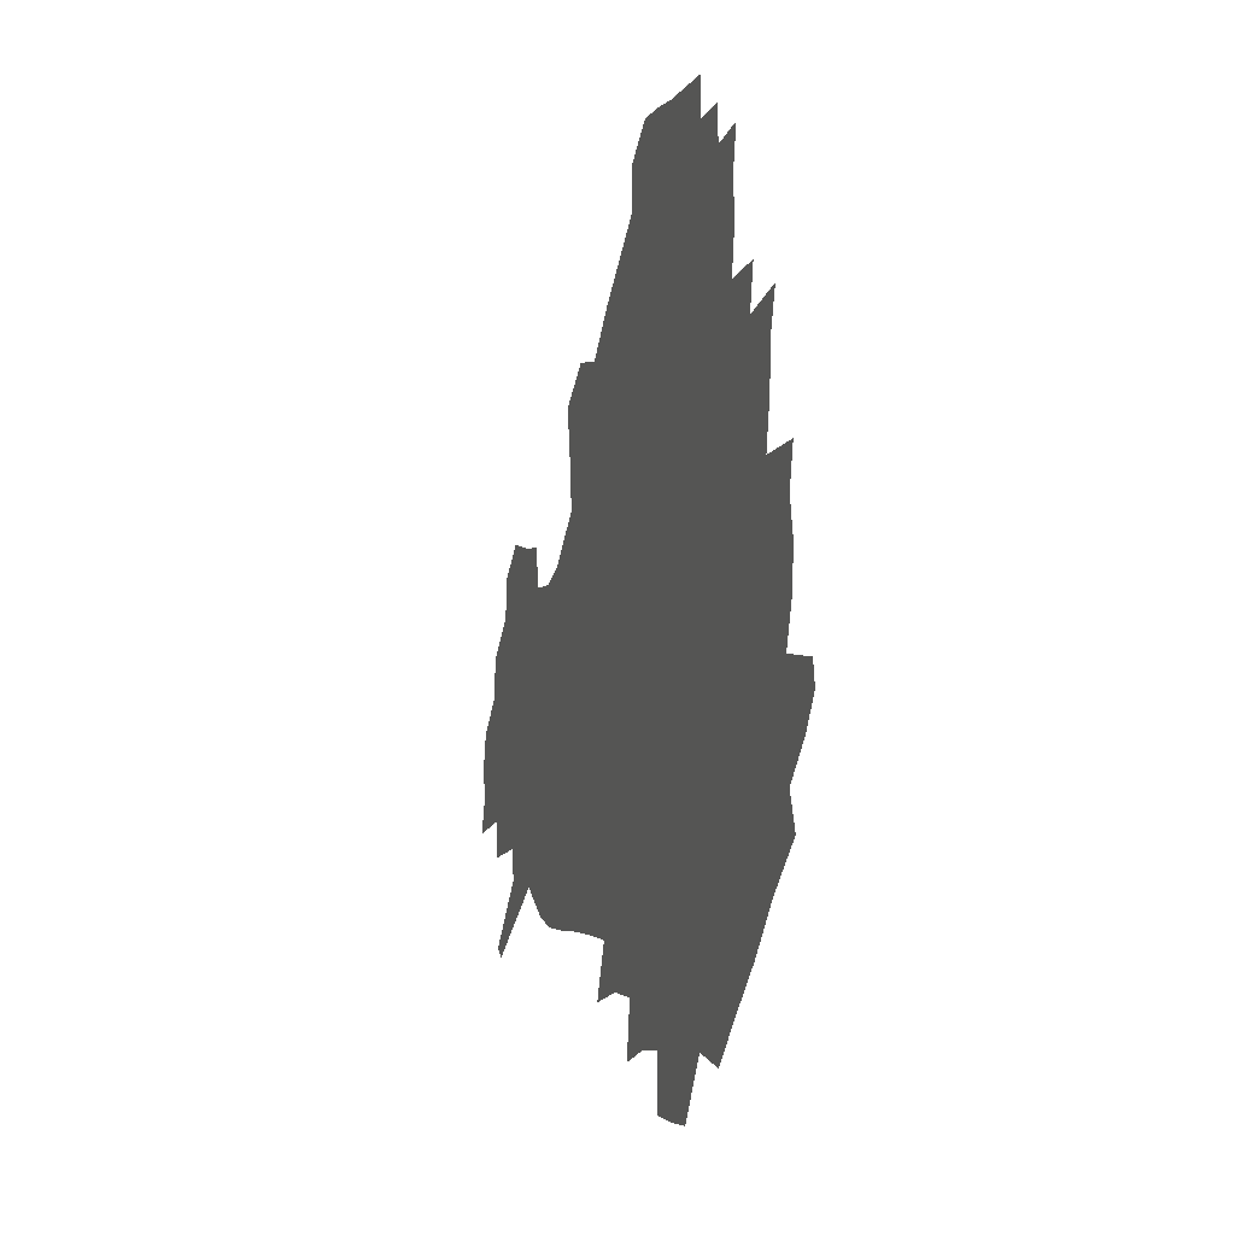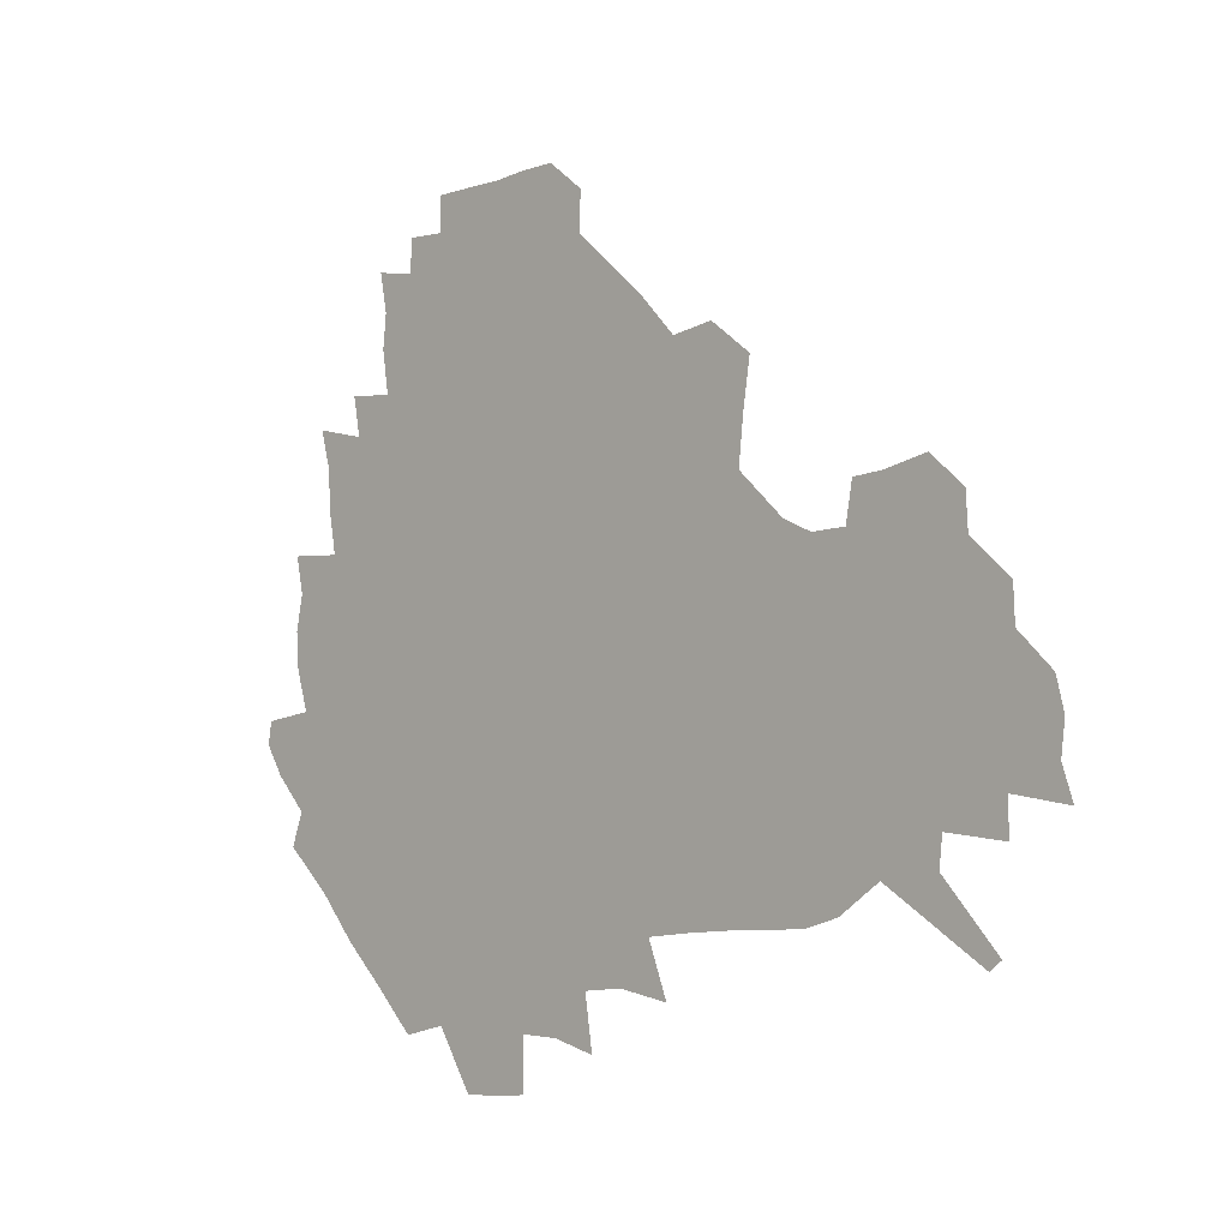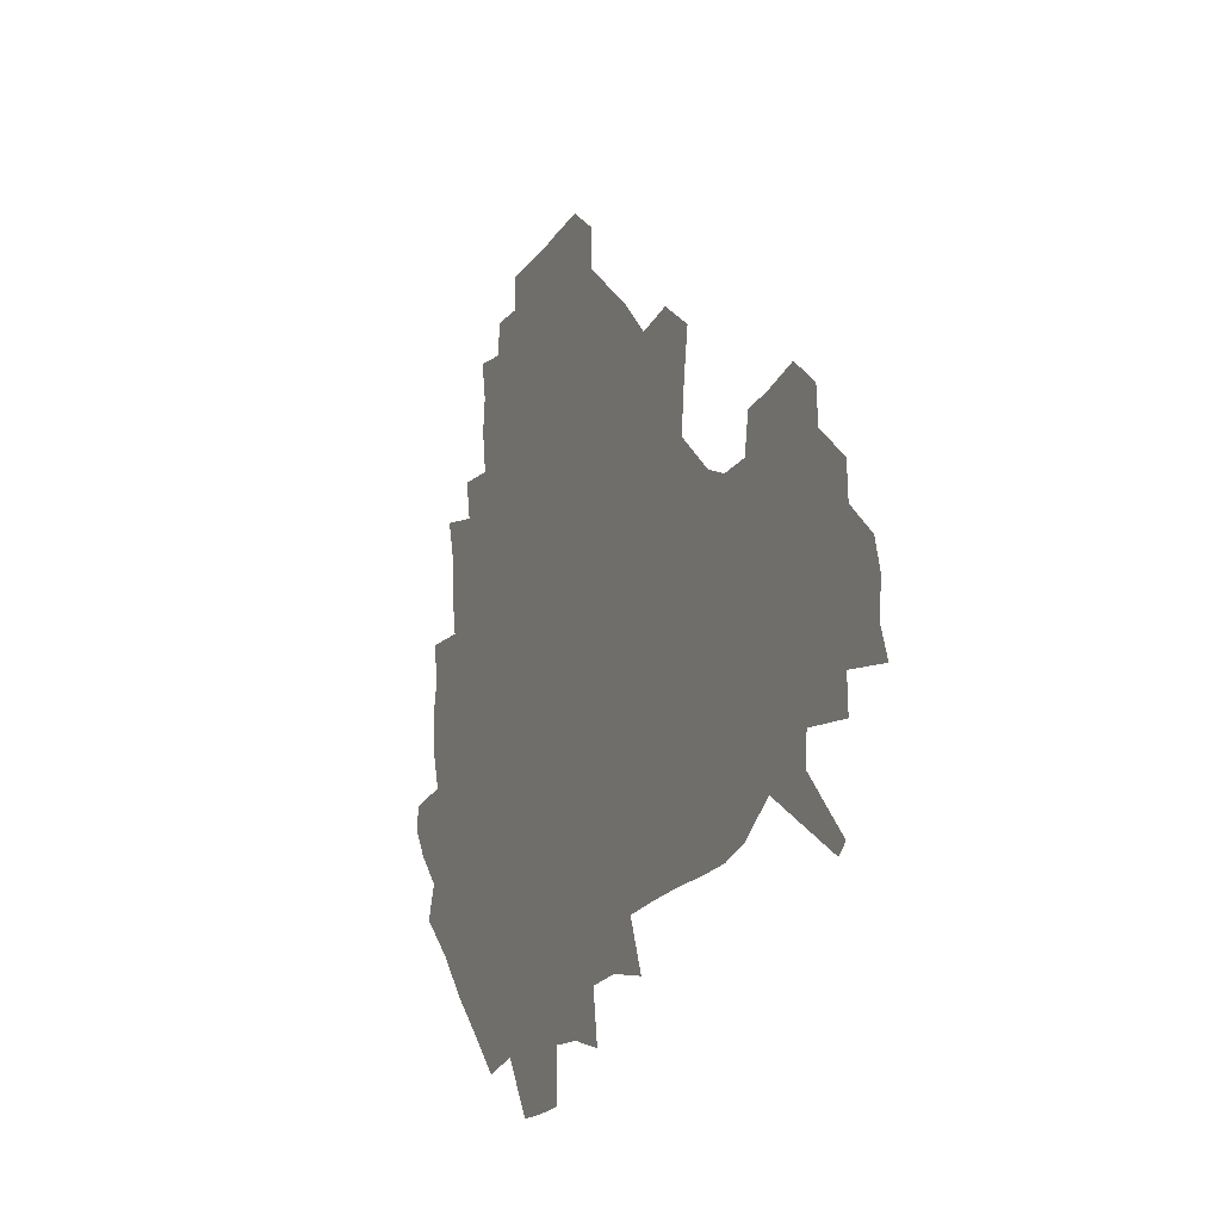
<metadata>
{"format":"obj","ext":"obj","renderer":"f3d","projection":"perspective","resolution":1024,"background":"white","views":[{"elev":-4.8,"azim":-106.6,"up":"+Y"},{"elev":-6.6,"azim":45.3,"up":"+Y"},{"elev":-18.0,"azim":66.1,"up":"+Y"}]}
</metadata>
<code>
v 236 188.1 0
v 228 200.8 0
v 229.7 210 0
v 244.5 159.8 0
v 249.5 173.4 0
v 251.1 186.2 0
v 252.9 199.1 0
v 251.6 212.5 0
v 246.3 229.4 0
v 245.2 244.8 0
v 248.2 259.1 0
v 244.8 274.6 0
v 264.3 141.4 0
v 270.5 156.3 0
v 272.8 170.3 0
v 274.3 184 0
v 270.6 198.4 0
v 270.8 212.2 0
v 271.1 226.7 0
v 272.6 241.3 0
v 270.6 256.8 0
v 268.2 272.9 0
v 264.7 291.4 0
v 264.2 306.8 0
v 259.5 323.3 0
v 280.3 122.8 0
v 286.1 139.8 0
v 291.5 155.4 0
v 292.9 169.2 0
v 290.7 183.2 0
v 289.4 197.2 0
v 289.5 211.2 0
v 287.6 225.8 0
v 289.2 239.9 0
v 289.5 254.4 0
v 287.6 269.9 0
v 284.9 286.7 0
v 283.6 302.6 0
v 282.4 317.8 0
v 279.2 334.3 0
v 297.9 105.6 0
v 301.7 124 0
v 305.1 140.4 0
v 307.4 155.1 0
v 308.1 168.8 0
v 307.3 182.5 0
v 306.8 196.3 0
v 305.7 210.5 0
v 305.5 224.7 0
v 304.4 239.1 0
v 305.9 253 0
v 304.4 268.2 0
v 302 284.6 0
v 299.1 301.9 0
v 299.7 316.5 0
v 299.2 332.1 0
v 296.4 350.3 0
v 297.8 364.4 0
v 294.6 380.8 0
v 314.4 88.53 0
v 316.4 107.6 0
v 318.5 124.9 0
v 320.1 140.3 0
v 321.8 155.1 0
v 322.4 168.8 0
v 322.1 182.3 0
v 321.5 196 0
v 321.5 209.8 0
v 321.7 223.7 0
v 321.4 237.8 0
v 320.1 252.7 0
v 318.6 268.4 0
v 317.6 283.9 0
v 316.1 300 0
v 314 316.9 0
v 315.7 331 0
v 315.4 346.4 0
v 314.6 361.7 0
v 311.9 377.7 0
v 313 391.4 0
v 332.9 92.25 0
v 333.1 109.6 0
v 333.9 125.7 0
v 334.9 141.1 0
v 335.4 155.1 0
v 336 168.9 0
v 336.1 182.3 0
v 336.2 195.8 0
v 335.6 209.6 0
v 335.7 223.4 0
v 335.9 237.1 0
v 334.2 252.5 0
v 335.1 266.3 0
v 332.9 283.1 0
v 331.1 300 0
v 331.1 315.2 0
v 331.1 330.3 0
v 330.6 345.9 0
v 330.3 360.9 0
v 329.8 375.9 0
v 329.6 390.4 0
v 329.2 405 0
v 348 68.07 0
v 347.5 91.81 0
v 347.7 110.1 0
v 348.6 127.4 0
v 348.8 141.8 0
v 348.9 155.4 0
v 349.2 169.1 0
v 349.4 182.4 0
v 349.7 195.8 0
v 349.6 209.4 0
v 349.9 223 0
v 349.5 237.2 0
v 349.9 250.9 0
v 348.9 266.3 0
v 347.1 283.7 0
v 346.7 299 0
v 346.2 314.9 0
v 346.2 329.9 0
v 345.9 345.4 0
v 345.5 360.6 0
v 346.1 374.9 0
v 344.5 390.8 0
v 345 404.9 0
v 362.5 67.88 0
v 362.1 93.02 0
v 361.9 110.7 0
v 362.1 128 0
v 362.1 141.7 0
v 362.2 155.3 0
v 362.3 168.9 0
v 362.4 182.5 0
v 362.6 196 0
v 362.9 209.6 0
v 363 223.4 0
v 363.1 237.2 0
v 363.3 251 0
v 363.4 264.8 0
v 361.3 283.8 0
v 360.7 300.8 0
v 360.9 315.1 0
v 360.7 330.7 0
v 361 345.2 0
v 360.7 360.3 0
v 361.1 374.8 0
v 360.6 390 0
v 360.5 404.6 0
v 377.4 68.82 0
v 377 90.15 0
v 376.2 110.7 0
v 375.3 128.7 0
v 375.5 141.9 0
v 375.5 155.4 0
v 375.5 169 0
v 375.7 182.6 0
v 375.8 196.1 0
v 376.1 209.9 0
v 376.2 223.7 0
v 376.4 237.2 0
v 377.3 250.3 0
v 376.9 265 0
v 376.2 281.5 0
v 375 300.5 0
v 375.3 315.8 0
v 375.5 330.8 0
v 375.8 345.1 0
v 375.8 360.1 0
v 375.8 375.2 0
v 375.6 390.5 0
v 375.3 405.6 0
v 393.9 89.14 0
v 391.2 110.2 0
v 390.6 125.9 0
v 389.2 141.6 0
v 388.7 155.8 0
v 389 169.2 0
v 388.9 183 0
v 389 196.4 0
v 389.5 210.3 0
v 389.6 224 0
v 390 237.2 0
v 390.3 250.8 0
v 390.3 265.8 0
v 390.1 281.9 0
v 389.9 298.8 0
v 389.7 316.5 0
v 390.2 331.1 0
v 390.6 345.9 0
v 390.6 360.7 0
v 390.7 376.2 0
v 390.5 390.9 0
v 390.2 405.6 0
v 412.3 83.78 0
v 408.9 105.8 0
v 405.7 125.1 0
v 403.9 140.8 0
v 403.1 155.3 0
v 402.1 170 0
v 401.7 183.6 0
v 402.1 196.9 0
v 401.8 210.5 0
v 402.7 224.1 0
v 403 237.5 0
v 403.3 250.6 0
v 403.8 264.9 0
v 404.3 280.3 0
v 404.6 297.1 0
v 405.1 313.8 0
v 405.4 329.9 0
v 405.5 346 0
v 405.9 362.5 0
v 405.4 376.6 0
v 406 392.9 0
v 426.4 106.9 0
v 422.4 124.4 0
v 419.9 139.7 0
v 417 155.8 0
v 416.7 169.5 0
v 416.6 183.2 0
v 416.5 196.8 0
v 416 210.7 0
v 416 224.2 0
v 416.7 237.9 0
v 416.4 251.1 0
v 417.1 264.8 0
v 418.2 280.6 0
v 418.9 295.7 0
v 420 314.5 0
v 420.7 330.7 0
v 420.9 347.1 0
v 420.7 363 0
v 448.5 102.3 0
v 440 124.4 0
v 434.8 140.7 0
v 432.4 155.3 0
v 431 169.4 0
v 430.6 183.2 0
v 430.7 196.9 0
v 430.4 210.6 0
v 429.4 224.6 0
v 429.8 238 0
v 430.2 251.5 0
v 431 265.5 0
v 432.4 280.8 0
v 433.6 296.5 0
v 434.8 312.8 0
v 436 330.7 0
v 436.8 348.8 0
v 458.8 125.7 0
v 453.5 140.1 0
v 450.3 154.3 0
v 446.8 169.2 0
v 446.3 182.7 0
v 447 196.3 0
v 443.6 211.5 0
v 443.3 224.8 0
v 443.6 238.2 0
v 444.4 251.9 0
v 445.5 265.9 0
v 446.8 280.5 0
v 448.6 296.4 0
v 450.9 314.3 0
v 452.4 331.9 0
v 477.3 126.5 0
v 471.3 140.3 0
v 466.6 154.7 0
v 465.5 168.1 0
v 462.7 182.5 0
v 462.7 195.9 0
v 459.9 210.7 0
v 458.5 224.7 0
v 458.9 238.3 0
v 459.4 252 0
v 459.7 265.7 0
v 462.5 280.6 0
v 465.6 297.8 0
v 467.2 315 0
v 470.5 334.4 0
v 495.4 126.5 0
v 485.8 142.1 0
v 484.2 154.7 0
v 480.5 168.7 0
v 479.7 182 0
v 477.4 196.1 0
v 475.6 210.2 0
v 473 224.6 0
v 473.6 237.9 0
v 476.2 251.7 0
v 478.9 266 0
v 483 281.1 0
v 485.2 300.6 0
v 488.3 320.3 0
v 511.9 127.1 0
v 501.4 143.2 0
v 499.2 155.4 0
v 495.1 169.4 0
v 494.1 182.3 0
v 490.9 196.8 0
v 489.4 210.3 0
v 488.2 223.8 0
v 490.5 236.9 0
v 493.9 249.7 0
v 502.9 262.3 0
v 525.6 130.5 0
v 515.8 145.2 0
v 511.6 157.7 0
v 509 170.5 0
v 506.3 183.9 0
v 504.4 197.2 0
v 502.7 210.3 0
v 500.8 223.1 0
v 503.3 234.8 0
v 507.2 246.4 0
v 515.3 256.5 0
v 535.7 137.1 0
v 530.2 147.6 0
v 525.1 159.4 0
v 522.8 171.4 0
v 520.8 183.9 0
v 520.1 196.6 0
v 517.9 209.8 0
v 517.5 221.9 0
v 516.9 233.5 0
v 519.4 243.9 0
v 530.1 256.8 0
v 533.1 272.7 0
v 543.2 141.8 0
v 541.9 150.5 0
v 539.3 160.4 0
v 537.2 171.8 0
v 533.9 184.4 0
v 533.9 196.4 0
v 535.8 208.5 0
v 534 220.9 0
v 536.4 233.2 0
v 539.2 245.6 0
v 542.5 258.9 0
v 546.1 273.5 0
v 586 113.5 0
v 553 148.8 0
v 555.9 158.2 0
v 554.2 171 0
v 553.8 183.1 0
v 555.8 195.5 0
v 556 208.4 0
v 555.9 221.4 0
v 559.6 234.7 0
v 556.6 247.6 0
v 559.2 261.2 0
v 564.8 277.1 0
v 591 117.2 0
v 567 144.3 0
v 568.4 156.7 0
v 572 169.5 0
v 571 182.2 0
v 571.3 194.8 0
v 572.5 207.9 0
v 575 221.2 0
v 577.5 234.6 0
v 580.3 248.9 0
v 579.5 264.2 0
v 594.4 153 0
v 594 167.8 0
v 589.7 181 0
v 585.6 194.2 0
v 592.1 205.8 0
v 598 218.4 0
v 597.4 233.2 0
v 618.8 163.1 0
v 614.3 176.8 0
v 616.1 190.5 0
v 612.7 203.8 0
f 5 6 1
f 1 6 2
f 6 7 2
f 2 7 3
f 7 8 3
f 13 14 4
f 4 14 5
f 14 15 5
f 5 15 6
f 15 16 6
f 6 16 7
f 16 17 7
f 7 17 8
f 17 18 8
f 8 18 9
f 18 19 9
f 9 19 10
f 19 20 10
f 10 20 11
f 20 21 11
f 11 21 12
f 21 22 12
f 26 27 13
f 13 27 14
f 27 28 14
f 14 28 15
f 28 29 15
f 15 29 16
f 29 30 16
f 16 30 17
f 30 31 17
f 17 31 18
f 31 32 18
f 18 32 19
f 32 33 19
f 19 33 20
f 33 34 20
f 20 34 21
f 34 35 21
f 21 35 22
f 35 36 22
f 22 36 23
f 36 37 23
f 23 37 24
f 37 38 24
f 24 38 25
f 38 39 25
f 41 42 26
f 26 42 27
f 42 43 27
f 27 43 28
f 43 44 28
f 28 44 29
f 44 45 29
f 29 45 30
f 45 46 30
f 30 46 31
f 46 47 31
f 31 47 32
f 47 48 32
f 32 48 33
f 48 49 33
f 33 49 34
f 49 50 34
f 34 50 35
f 50 51 35
f 35 51 36
f 51 52 36
f 36 52 37
f 52 53 37
f 37 53 38
f 53 54 38
f 38 54 39
f 54 55 39
f 39 55 40
f 55 56 40
f 60 61 41
f 41 61 42
f 61 62 42
f 42 62 43
f 62 63 43
f 43 63 44
f 63 64 44
f 44 64 45
f 64 65 45
f 45 65 46
f 65 66 46
f 46 66 47
f 66 67 47
f 47 67 48
f 67 68 48
f 48 68 49
f 68 69 49
f 49 69 50
f 69 70 50
f 50 70 51
f 70 71 51
f 51 71 52
f 71 72 52
f 52 72 53
f 72 73 53
f 53 73 54
f 73 74 54
f 54 74 55
f 74 75 55
f 55 75 56
f 75 76 56
f 56 76 57
f 76 77 57
f 57 77 58
f 77 78 58
f 58 78 59
f 78 79 59
f 60 81 61
f 81 82 61
f 61 82 62
f 82 83 62
f 62 83 63
f 83 84 63
f 63 84 64
f 84 85 64
f 64 85 65
f 85 86 65
f 65 86 66
f 86 87 66
f 66 87 67
f 87 88 67
f 67 88 68
f 88 89 68
f 68 89 69
f 89 90 69
f 69 90 70
f 90 91 70
f 70 91 71
f 91 92 71
f 71 92 72
f 92 93 72
f 72 93 73
f 93 94 73
f 73 94 74
f 94 95 74
f 74 95 75
f 95 96 75
f 75 96 76
f 96 97 76
f 76 97 77
f 97 98 77
f 77 98 78
f 98 99 78
f 78 99 79
f 99 100 79
f 79 100 80
f 100 101 80
f 103 104 81
f 81 104 82
f 104 105 82
f 82 105 83
f 105 106 83
f 83 106 84
f 106 107 84
f 84 107 85
f 107 108 85
f 85 108 86
f 108 109 86
f 86 109 87
f 109 110 87
f 87 110 88
f 110 111 88
f 88 111 89
f 111 112 89
f 89 112 90
f 112 113 90
f 90 113 91
f 113 114 91
f 91 114 92
f 114 115 92
f 92 115 93
f 115 116 93
f 93 116 94
f 116 117 94
f 94 117 95
f 117 118 95
f 95 118 96
f 118 119 96
f 96 119 97
f 119 120 97
f 97 120 98
f 120 121 98
f 98 121 99
f 121 122 99
f 99 122 100
f 122 123 100
f 100 123 101
f 123 124 101
f 101 124 102
f 124 125 102
f 103 126 104
f 126 127 104
f 104 127 105
f 127 128 105
f 105 128 106
f 128 129 106
f 106 129 107
f 129 130 107
f 107 130 108
f 130 131 108
f 108 131 109
f 131 132 109
f 109 132 110
f 132 133 110
f 110 133 111
f 133 134 111
f 111 134 112
f 134 135 112
f 112 135 113
f 135 136 113
f 113 136 114
f 136 137 114
f 114 137 115
f 137 138 115
f 115 138 116
f 138 139 116
f 116 139 117
f 139 140 117
f 117 140 118
f 140 141 118
f 118 141 119
f 141 142 119
f 119 142 120
f 142 143 120
f 120 143 121
f 143 144 121
f 121 144 122
f 144 145 122
f 122 145 123
f 145 146 123
f 123 146 124
f 146 147 124
f 124 147 125
f 147 148 125
f 126 149 127
f 149 150 127
f 127 150 128
f 150 151 128
f 128 151 129
f 151 152 129
f 129 152 130
f 152 153 130
f 130 153 131
f 153 154 131
f 131 154 132
f 154 155 132
f 132 155 133
f 155 156 133
f 133 156 134
f 156 157 134
f 134 157 135
f 157 158 135
f 135 158 136
f 158 159 136
f 136 159 137
f 159 160 137
f 137 160 138
f 160 161 138
f 138 161 139
f 161 162 139
f 139 162 140
f 162 163 140
f 140 163 141
f 163 164 141
f 141 164 142
f 164 165 142
f 142 165 143
f 165 166 143
f 143 166 144
f 166 167 144
f 144 167 145
f 167 168 145
f 145 168 146
f 168 169 146
f 146 169 147
f 169 170 147
f 147 170 148
f 170 171 148
f 150 172 151
f 172 173 151
f 151 173 152
f 173 174 152
f 152 174 153
f 174 175 153
f 153 175 154
f 175 176 154
f 154 176 155
f 176 177 155
f 155 177 156
f 177 178 156
f 156 178 157
f 178 179 157
f 157 179 158
f 179 180 158
f 158 180 159
f 180 181 159
f 159 181 160
f 181 182 160
f 160 182 161
f 182 183 161
f 161 183 162
f 183 184 162
f 162 184 163
f 184 185 163
f 163 185 164
f 185 186 164
f 164 186 165
f 186 187 165
f 165 187 166
f 187 188 166
f 166 188 167
f 188 189 167
f 167 189 168
f 189 190 168
f 168 190 169
f 190 191 169
f 169 191 170
f 191 192 170
f 170 192 171
f 192 193 171
f 172 194 173
f 194 195 173
f 173 195 174
f 195 196 174
f 174 196 175
f 196 197 175
f 175 197 176
f 197 198 176
f 176 198 177
f 198 199 177
f 177 199 178
f 199 200 178
f 178 200 179
f 200 201 179
f 179 201 180
f 201 202 180
f 180 202 181
f 202 203 181
f 181 203 182
f 203 204 182
f 182 204 183
f 204 205 183
f 183 205 184
f 205 206 184
f 184 206 185
f 206 207 185
f 185 207 186
f 207 208 186
f 186 208 187
f 208 209 187
f 187 209 188
f 209 210 188
f 188 210 189
f 210 211 189
f 189 211 190
f 211 212 190
f 190 212 191
f 212 213 191
f 191 213 192
f 213 214 192
f 192 214 193
f 195 215 196
f 215 216 196
f 196 216 197
f 216 217 197
f 197 217 198
f 217 218 198
f 198 218 199
f 218 219 199
f 199 219 200
f 219 220 200
f 200 220 201
f 220 221 201
f 201 221 202
f 221 222 202
f 202 222 203
f 222 223 203
f 203 223 204
f 223 224 204
f 204 224 205
f 224 225 205
f 205 225 206
f 225 226 206
f 206 226 207
f 226 227 207
f 207 227 208
f 227 228 208
f 208 228 209
f 228 229 209
f 209 229 210
f 229 230 210
f 210 230 211
f 230 231 211
f 211 231 212
f 231 232 212
f 212 232 213
f 215 233 216
f 233 234 216
f 216 234 217
f 234 235 217
f 217 235 218
f 235 236 218
f 218 236 219
f 236 237 219
f 219 237 220
f 237 238 220
f 220 238 221
f 238 239 221
f 221 239 222
f 239 240 222
f 222 240 223
f 240 241 223
f 223 241 224
f 241 242 224
f 224 242 225
f 242 243 225
f 225 243 226
f 243 244 226
f 226 244 227
f 244 245 227
f 227 245 228
f 245 246 228
f 228 246 229
f 246 247 229
f 229 247 230
f 247 248 230
f 230 248 231
f 248 249 231
f 231 249 232
f 234 250 235
f 250 251 235
f 235 251 236
f 251 252 236
f 236 252 237
f 252 253 237
f 237 253 238
f 253 254 238
f 238 254 239
f 254 255 239
f 239 255 240
f 255 256 240
f 240 256 241
f 256 257 241
f 241 257 242
f 257 258 242
f 242 258 243
f 258 259 243
f 243 259 244
f 259 260 244
f 244 260 245
f 260 261 245
f 245 261 246
f 261 262 246
f 246 262 247
f 262 263 247
f 247 263 248
f 263 264 248
f 248 264 249
f 250 265 251
f 265 266 251
f 251 266 252
f 266 267 252
f 252 267 253
f 267 268 253
f 253 268 254
f 268 269 254
f 254 269 255
f 269 270 255
f 255 270 256
f 270 271 256
f 256 271 257
f 271 272 257
f 257 272 258
f 272 273 258
f 258 273 259
f 273 274 259
f 259 274 260
f 274 275 260
f 260 275 261
f 275 276 261
f 261 276 262
f 276 277 262
f 262 277 263
f 277 278 263
f 263 278 264
f 278 279 264
f 265 280 266
f 280 281 266
f 266 281 267
f 281 282 267
f 267 282 268
f 282 283 268
f 268 283 269
f 283 284 269
f 269 284 270
f 284 285 270
f 270 285 271
f 285 286 271
f 271 286 272
f 286 287 272
f 272 287 273
f 287 288 273
f 273 288 274
f 288 289 274
f 274 289 275
f 289 290 275
f 275 290 276
f 290 291 276
f 276 291 277
f 291 292 277
f 277 292 278
f 292 293 278
f 278 293 279
f 280 294 281
f 294 295 281
f 281 295 282
f 295 296 282
f 282 296 283
f 296 297 283
f 283 297 284
f 297 298 284
f 284 298 285
f 298 299 285
f 285 299 286
f 299 300 286
f 286 300 287
f 300 301 287
f 287 301 288
f 301 302 288
f 288 302 289
f 302 303 289
f 289 303 290
f 303 304 290
f 290 304 291
f 294 305 295
f 305 306 295
f 295 306 296
f 306 307 296
f 296 307 297
f 307 308 297
f 297 308 298
f 308 309 298
f 298 309 299
f 309 310 299
f 299 310 300
f 310 311 300
f 300 311 301
f 311 312 301
f 301 312 302
f 312 313 302
f 302 313 303
f 313 314 303
f 303 314 304
f 314 315 304
f 305 316 306
f 316 317 306
f 306 317 307
f 317 318 307
f 307 318 308
f 318 319 308
f 308 319 309
f 319 320 309
f 309 320 310
f 320 321 310
f 310 321 311
f 321 322 311
f 311 322 312
f 322 323 312
f 312 323 313
f 323 324 313
f 313 324 314
f 324 325 314
f 314 325 315
f 325 326 315
f 316 328 317
f 328 329 317
f 317 329 318
f 329 330 318
f 318 330 319
f 330 331 319
f 319 331 320
f 331 332 320
f 320 332 321
f 332 333 321
f 321 333 322
f 333 334 322
f 322 334 323
f 334 335 323
f 323 335 324
f 335 336 324
f 324 336 325
f 336 337 325
f 325 337 326
f 337 338 326
f 326 338 327
f 338 339 327
f 328 340 329
f 340 341 329
f 329 341 330
f 341 342 330
f 330 342 331
f 342 343 331
f 331 343 332
f 343 344 332
f 332 344 333
f 344 345 333
f 333 345 334
f 345 346 334
f 334 346 335
f 346 347 335
f 335 347 336
f 347 348 336
f 336 348 337
f 348 349 337
f 337 349 338
f 349 350 338
f 338 350 339
f 350 351 339
f 340 352 341
f 352 353 341
f 341 353 342
f 353 354 342
f 342 354 343
f 354 355 343
f 343 355 344
f 355 356 344
f 344 356 345
f 356 357 345
f 345 357 346
f 357 358 346
f 346 358 347
f 358 359 347
f 347 359 348
f 359 360 348
f 348 360 349
f 360 361 349
f 349 361 350
f 361 362 350
f 350 362 351
f 354 363 355
f 363 364 355
f 355 364 356
f 364 365 356
f 356 365 357
f 365 366 357
f 357 366 358
f 366 367 358
f 358 367 359
f 367 368 359
f 359 368 360
f 368 369 360
f 360 369 361
f 364 370 365
f 370 371 365
f 365 371 366
f 371 372 366
f 366 372 367
f 372 373 367
f 367 373 368

</code>
